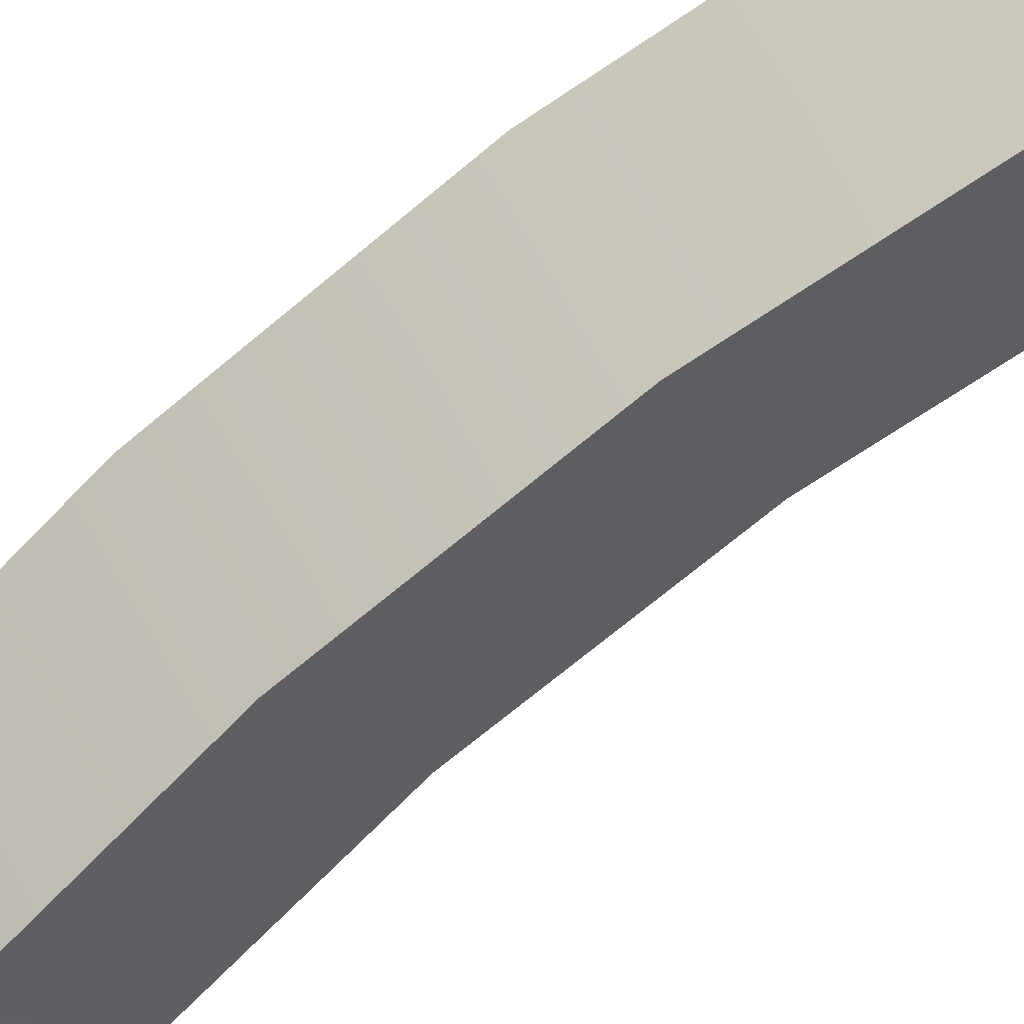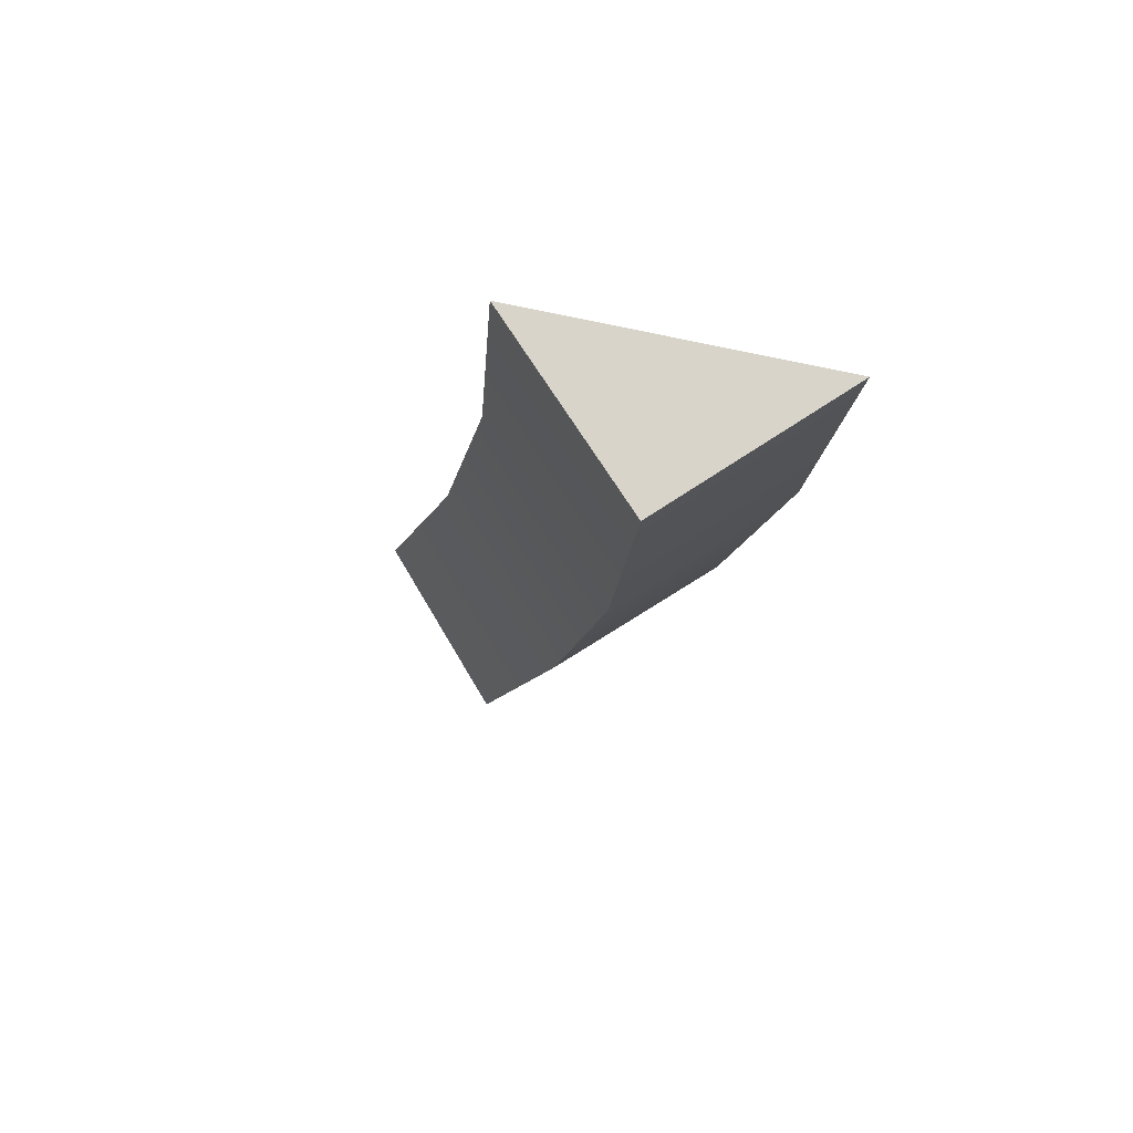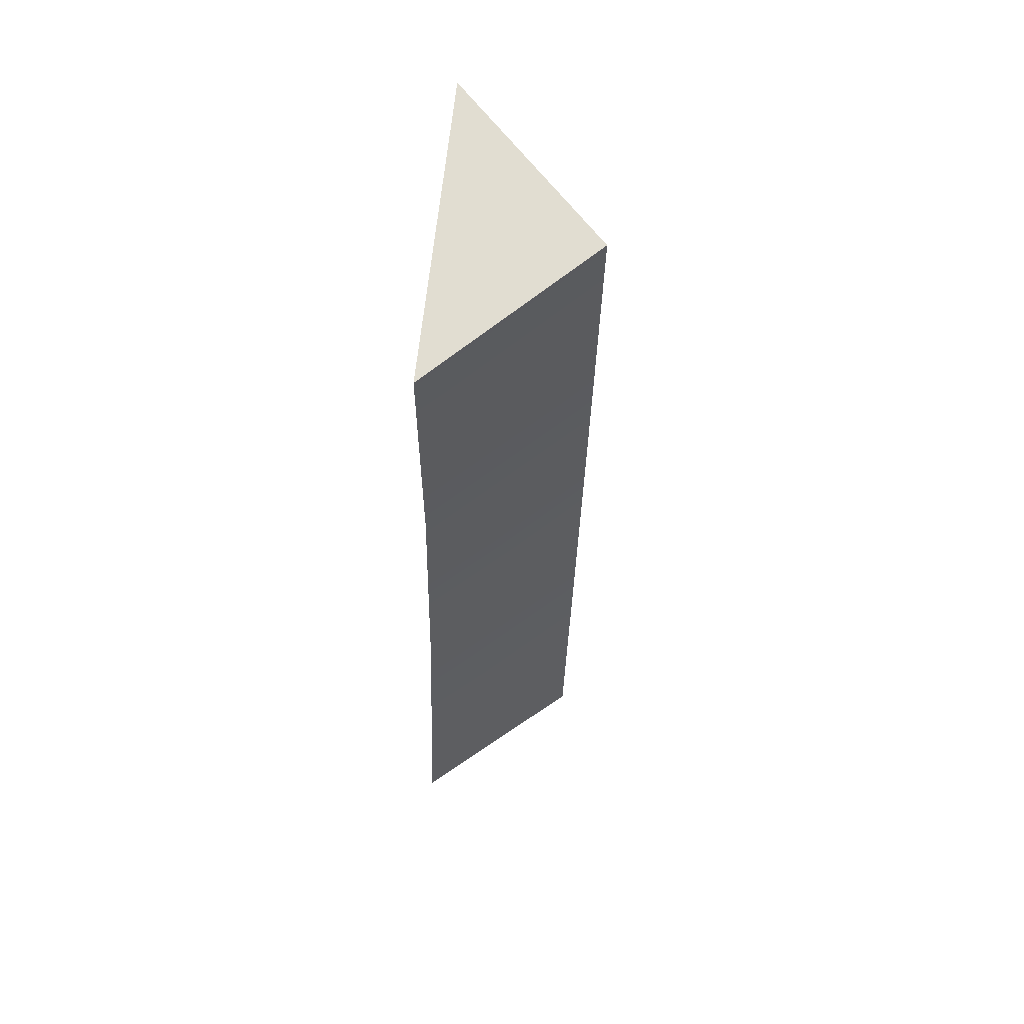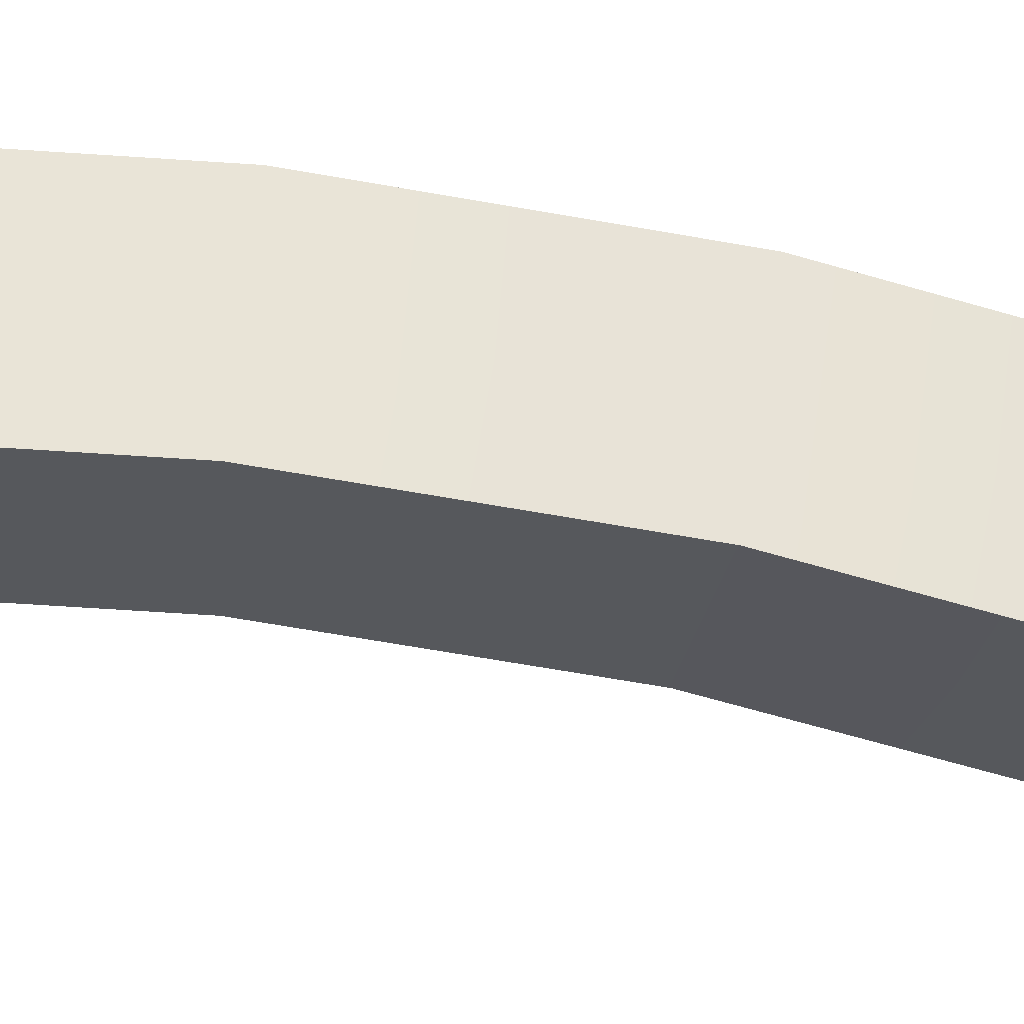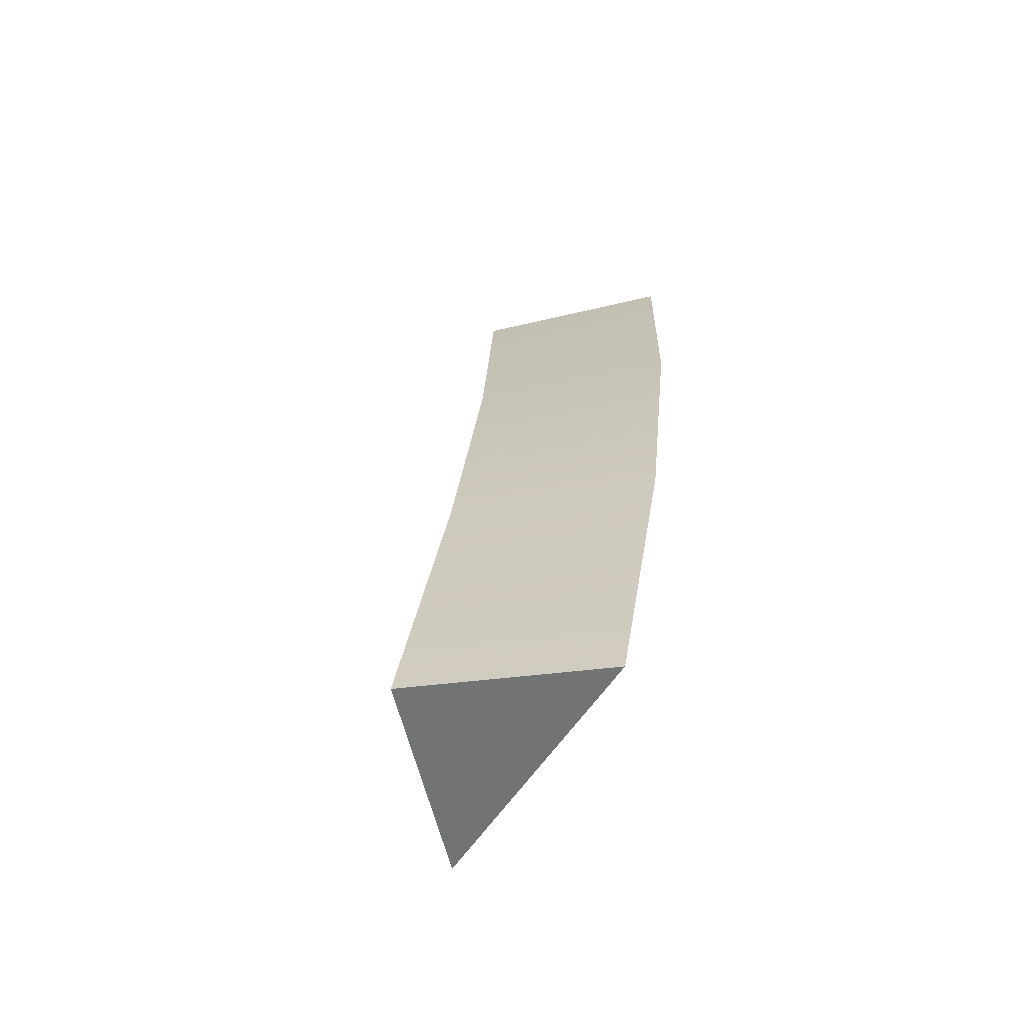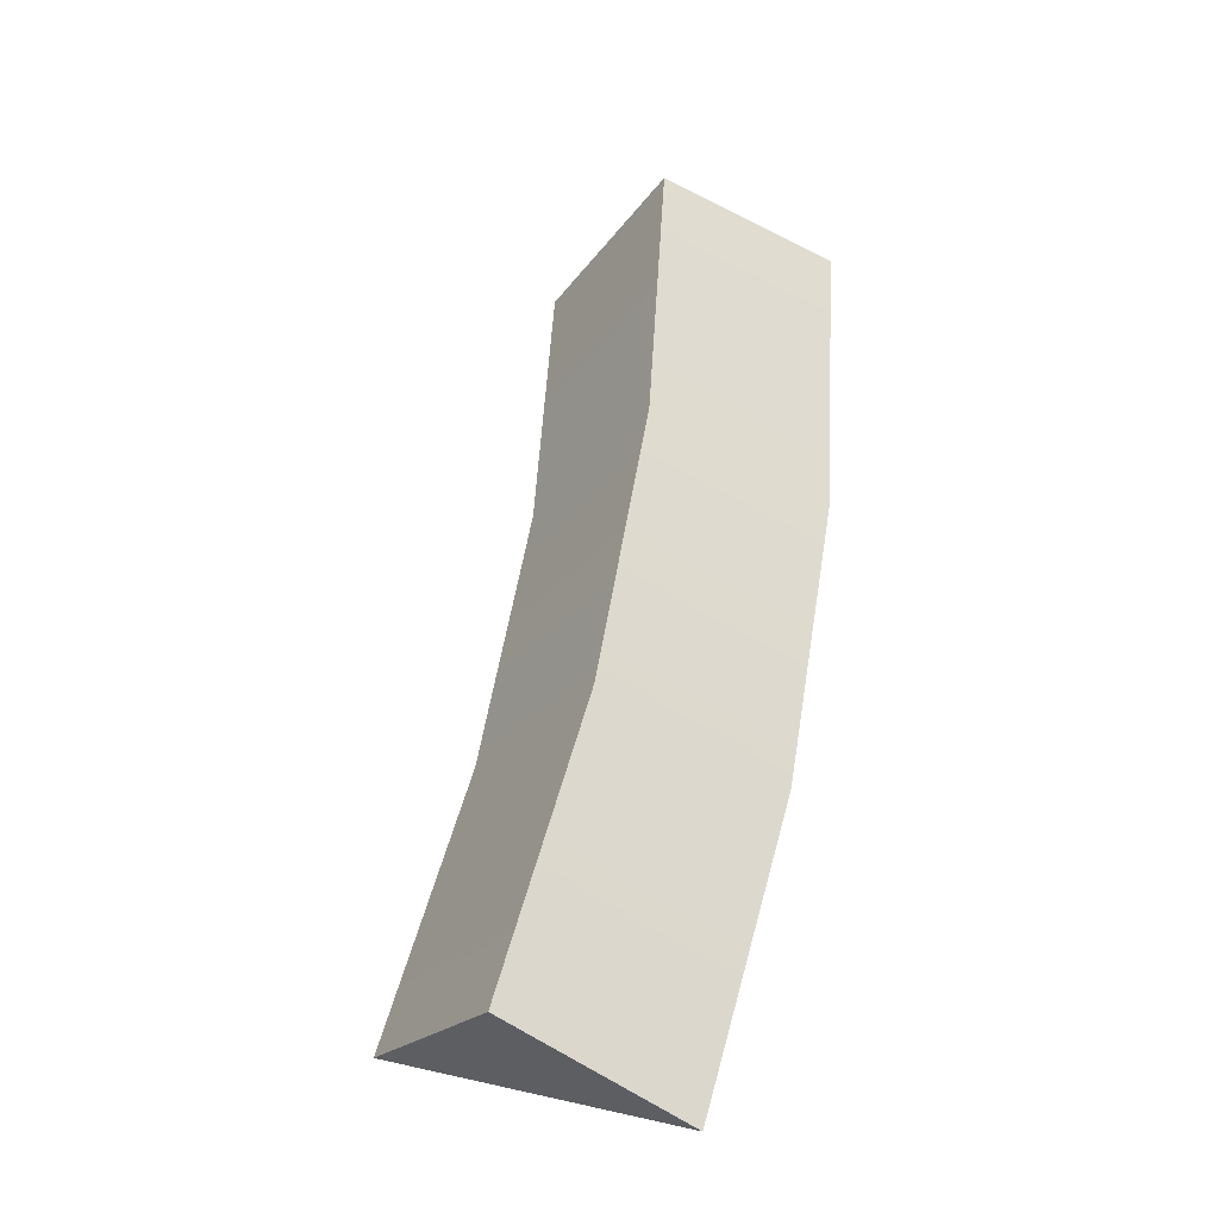
<metadata>
{"format":"obj","ext":"obj","renderer":"f3d","projection":"perspective","resolution":1024,"background":"white","views":[{"elev":-72.3,"azim":139.1,"up":"+Y"},{"elev":75.7,"azim":11.9,"up":"+Z"},{"elev":69.3,"azim":-83.5,"up":"+Z"},{"elev":-72.8,"azim":89.8,"up":"+Y"},{"elev":-73.0,"azim":57.7,"up":"+Z"},{"elev":-37.4,"azim":12.2,"up":"+Z"}]}
</metadata>
<code>
g default
v 28.5 -0 -0.2301
v 28.32 0 -3.208
v 27.83 -0 -6.15
v 27.03 0 -9.026
v 31.5 -0 -0.2543
v 31.3 -0 -3.545
v 30.76 -0 -6.798
v 29.88 -0 -9.976
v 30 -1.5 -0.2422
v 29.81 -1.5 -3.377
v 29.29 -1.5 -6.474
v 28.46 -1.5 -9.501
g polySurface3 pTorus1
f 2 1 5 6
f 3 2 6 7
f 8 4 3 7
f 6 5 9 10
f 7 6 10 11
f 8 7 11 12
f 10 9 1 2
f 11 10 2 3
f 12 11 3 4
f 5 1 9
f 8 12 4

</code>
